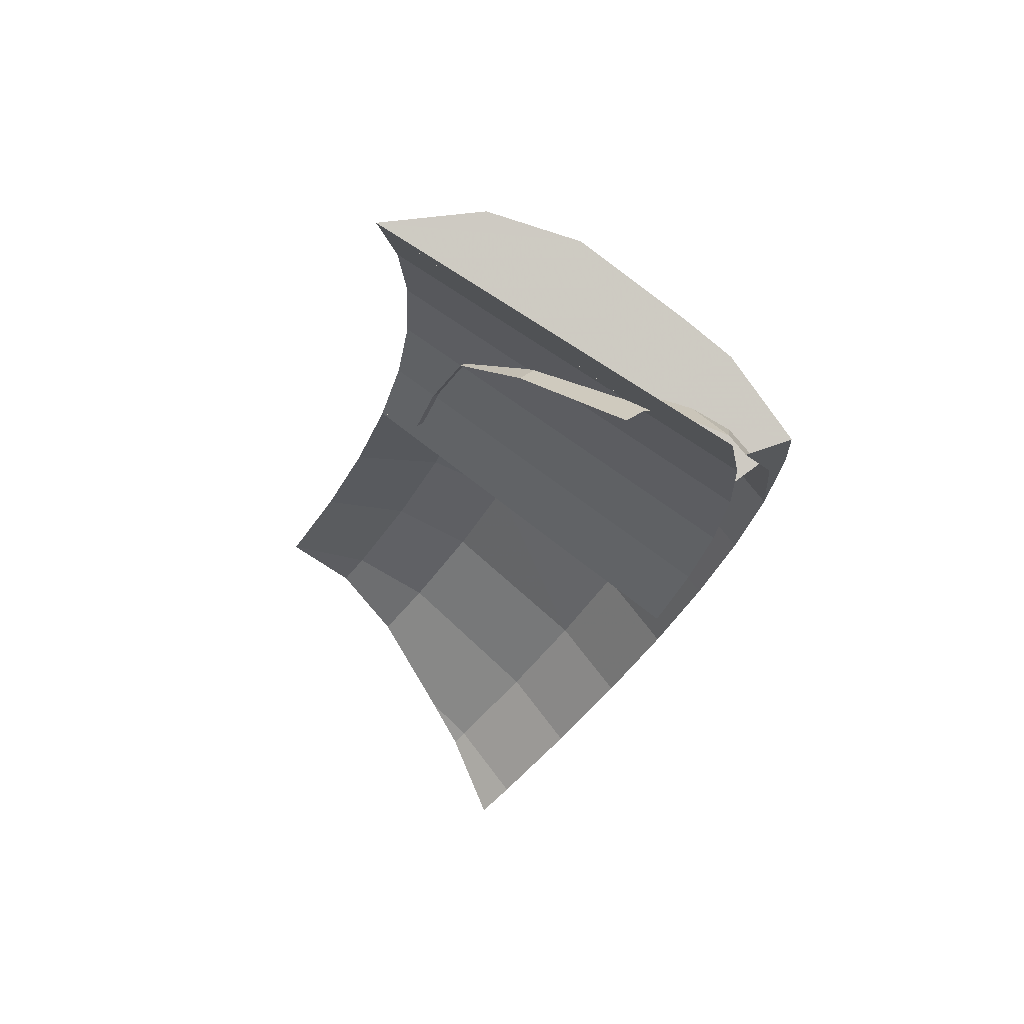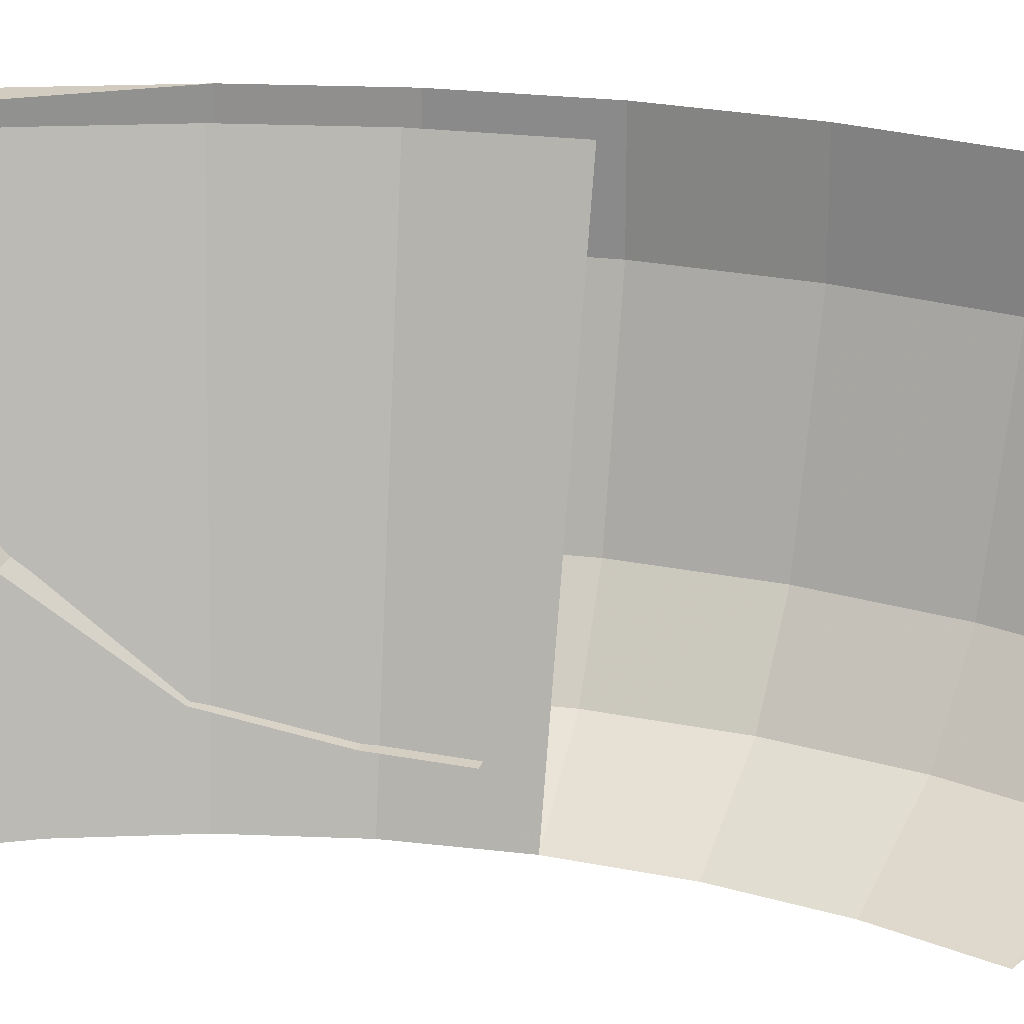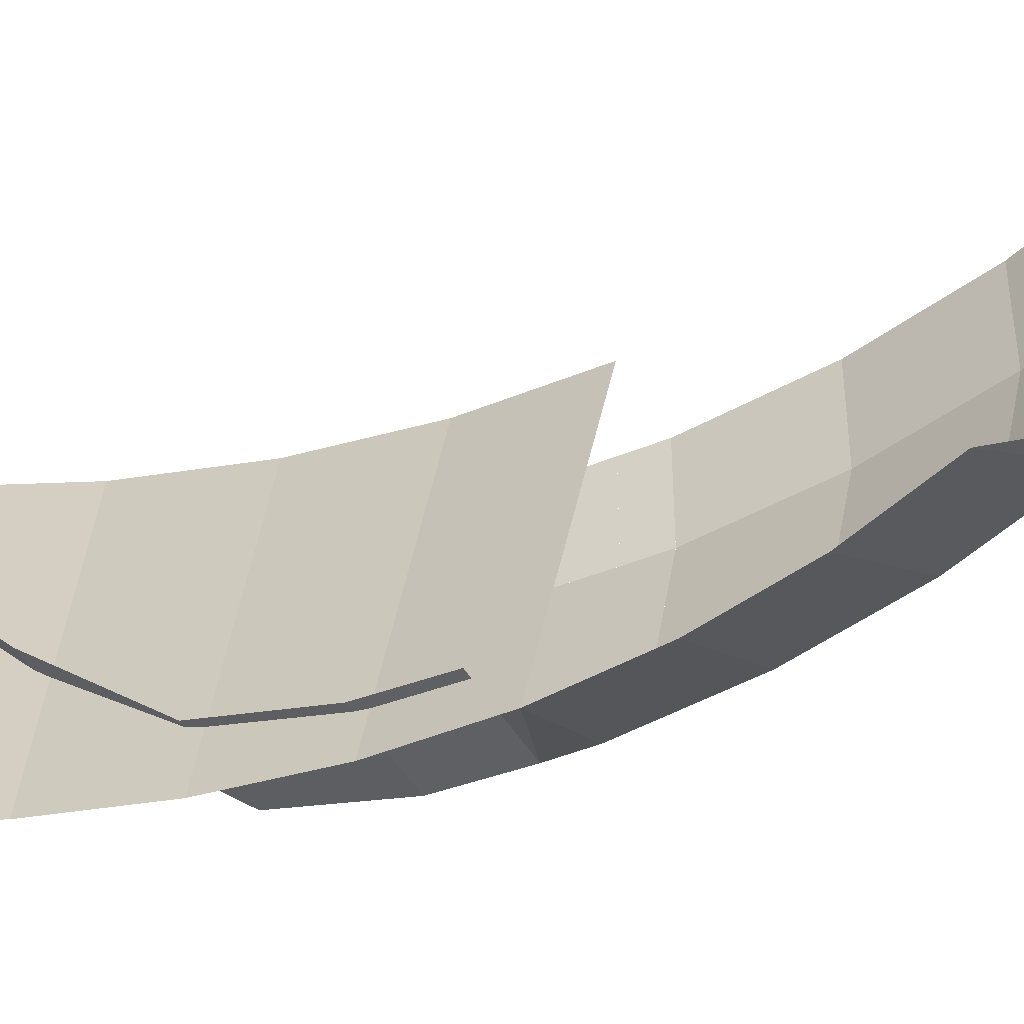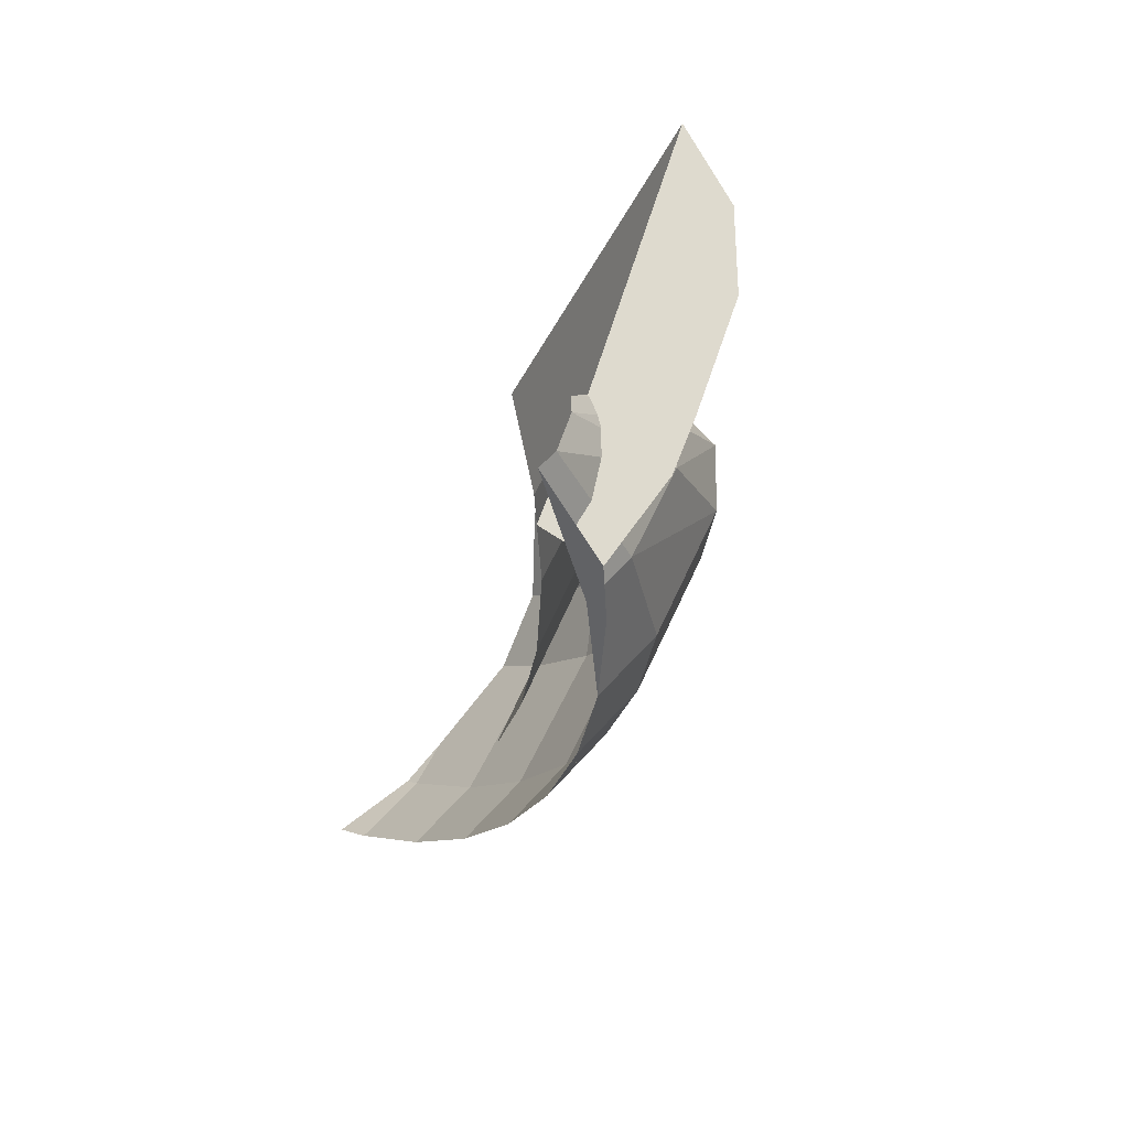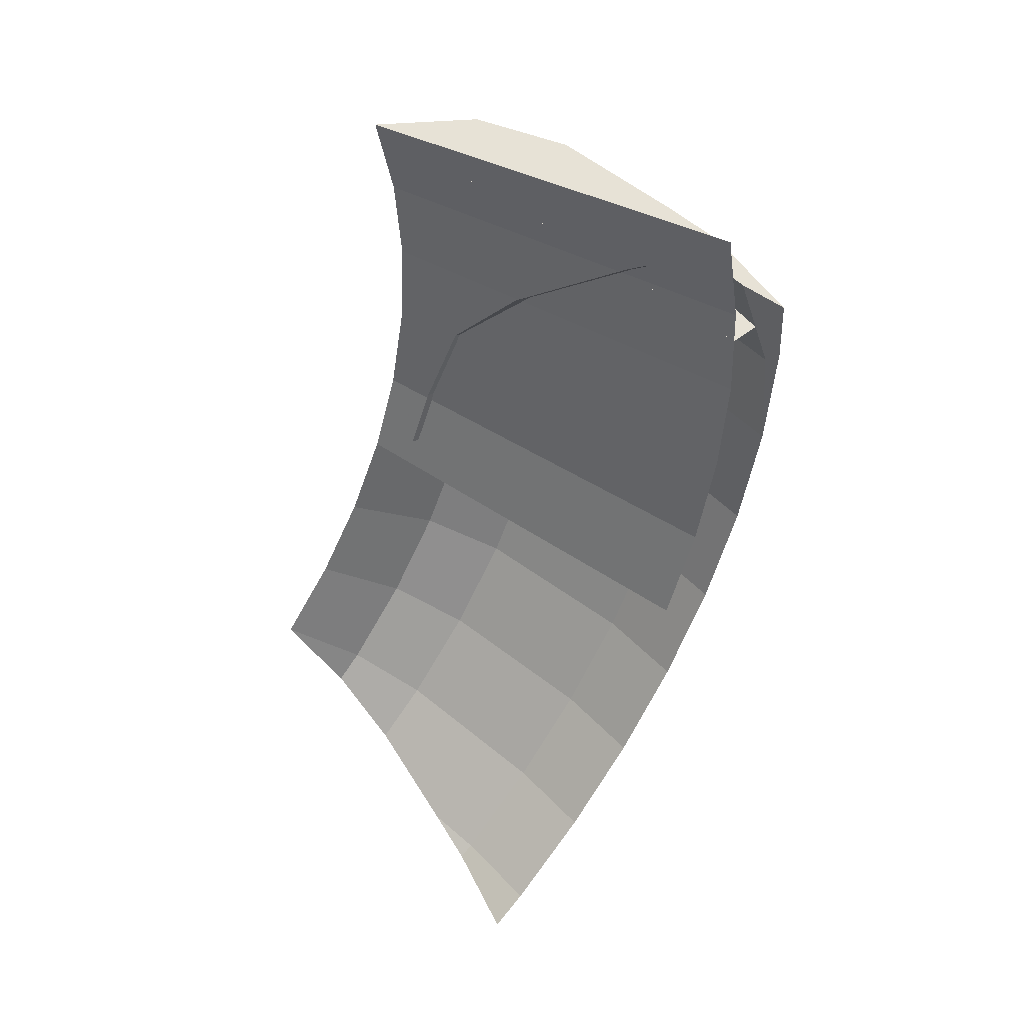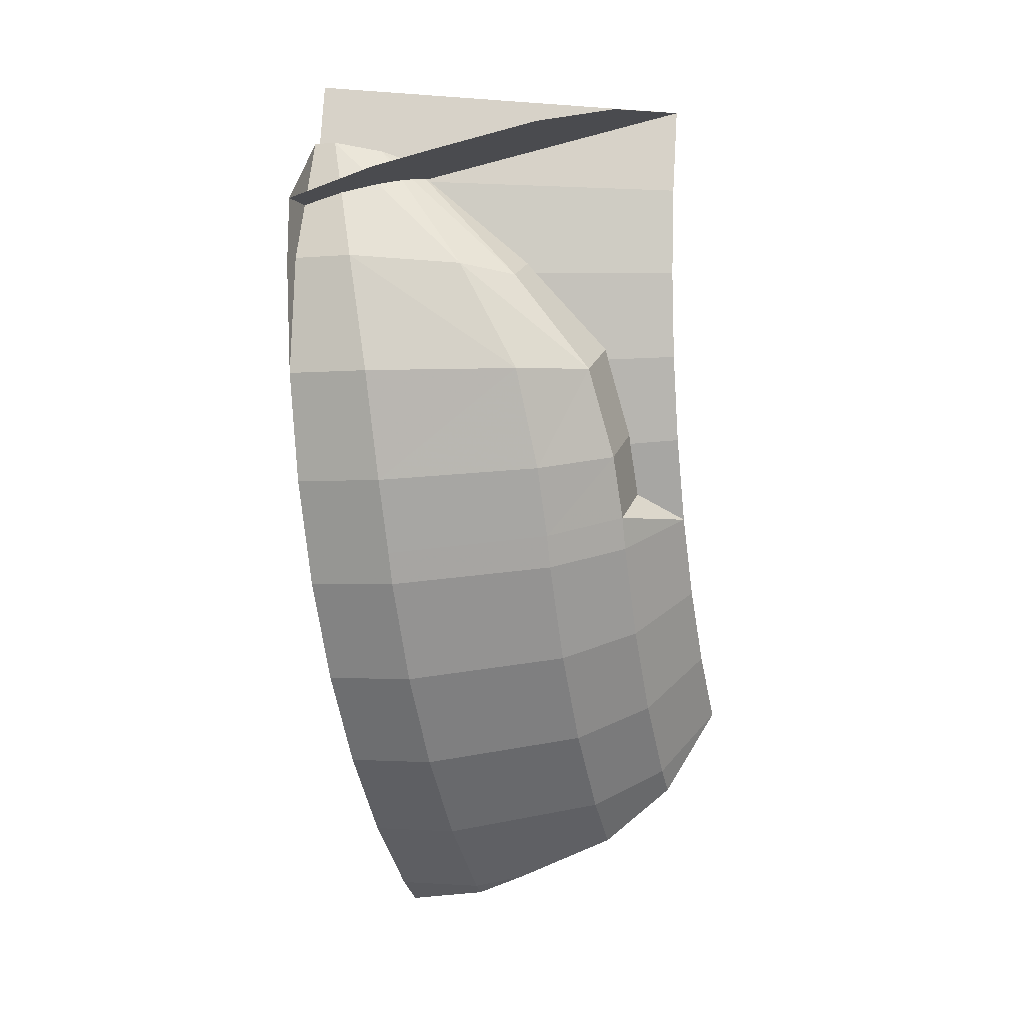
<metadata>
{"format":"obj","ext":"obj","renderer":"f3d","projection":"perspective","resolution":1024,"background":"white","views":[{"elev":72.4,"azim":-37.4,"up":"+Y"},{"elev":24.1,"azim":-97.4,"up":"+Z"},{"elev":-46.1,"azim":-83.6,"up":"+Z"},{"elev":51.3,"azim":38.9,"up":"+Y"},{"elev":50.2,"azim":-41.5,"up":"+Y"},{"elev":-2.0,"azim":107.8,"up":"+Y"}]}
</metadata>
<code>
v 1.343 -1.343 -0.3
v 1.273 -1.273 -0.65
v 1.428 -1.096 -0.65
v 1.507 -1.157 -0.3
v 1.507 -1.157 -0.3
v 1.428 -1.096 -0.65
v 1.559 -0.9 -0.65
v 1.645 -0.9499 -0.3
v 1.645 -0.9499 -0.3
v 1.559 -0.9 -0.65
v 1.663 -0.6888 -0.65
v 1.756 -0.7271 -0.3
v 1.193 -1.193 -0.8
v 1.061 -1.061 -0.9
v 1.19 -0.9132 -0.9
v 1.339 -1.027 -0.8
v 1.339 -1.027 -0.8
v 1.19 -0.9132 -0.9
v 1.299 -0.75 -0.9
v 1.461 -0.8437 -0.8
v 1.461 -0.8437 -0.8
v 1.299 -0.75 -0.9
v 1.386 -0.574 -0.9
v 1.559 -0.6458 -0.8
v 1.273 -1.273 -0.65
v 1.193 -1.193 -0.8
v 1.339 -1.027 -0.8
v 1.428 -1.096 -0.65
v 1.428 -1.096 -0.65
v 1.339 -1.027 -0.8
v 1.461 -0.8437 -0.8
v 1.559 -0.9 -0.65
v 1.559 -0.9 -0.65
v 1.461 -0.8437 -0.8
v 1.559 -0.6458 -0.8
v 1.663 -0.6888 -0.65
v 1.507 -1.157 -0.1
v 1.343 -1.343 -0.1
v 1.343 -1.343 -0.3
v 1.507 -1.157 -0.3
v 1.645 -0.9499 -0.1
v 1.507 -1.157 -0.1
v 1.507 -1.157 -0.3
v 1.645 -0.9499 -0.3
v 1.756 -0.7271 -0.1
v 1.645 -0.9499 -0.1
v 1.645 -0.9499 -0.3
v 1.756 -0.7271 -0.3
v 1.343 -1.343 -0.1
v 1.157 -1.507 -0.1
v 1.157 -1.507 -0.3
v 1.343 -1.343 -0.3
v 1.125 -1.529 -0.3
v 1.137 -1.481 -0.4146
v 1.157 -1.507 -0.3
v 1.156 -1.375 -0.65
v 1.273 -1.273 -0.65
v 1.343 -1.343 -0.3
v 1.157 -1.507 -0.3
v 1.157 -1.507 -0.3
v 1.137 -1.481 -0.4146
v 1.156 -1.375 -0.65
v 1.193 -1.193 -0.8
v 1.133 -1.246 -0.8
v 1.061 -1.061 -0.9
v 1.156 -1.375 -0.65
v 1.133 -1.246 -0.8
v 1.193 -1.193 -0.8
v 1.273 -1.273 -0.65
v 1.075 -1.562 -0.1
v 1.125 -1.529 -0.3
v 1.157 -1.507 -0.3
v 1.157 -1.507 -0.1
v 1.5 0 -0.9
v 1.487 0.1958 -0.9
v 1.735 0.2284 -0.1
v 1.75 0 -0.1
v 1.487 0.1958 -0.9
v 1.449 0.3882 -0.9
v 1.69 0.4529 -0.1
v 1.735 0.2284 -0.1
v 1.75 0 -0.1
v 1.735 -0.2284 -0.1
v 1.487 -0.1958 -0.9
v 1.5 0 -0.9
v 1.735 -0.2284 -0.1
v 1.69 -0.4529 -0.1
v 1.449 -0.3882 -0.9
v 1.487 -0.1958 -0.9
v 1.69 -0.4529 -0.1
v 1.617 -0.6697 -0.1
v 1.386 -0.574 -0.9
v 1.449 -0.3882 -0.9
v 1.769 0.3137 -0.65
v 1.663 0.219 -0.3317
v 1.449 0.3882 -0.9
v 1.645 0.3584 -0.8
v 1.886 0.2095 -0.3
v 1.663 0.219 -0.3317
v 1.769 0.3137 -0.65
v 1.851 0.2437 -0.4146
v 1.89 0.15 -0.1
v 1.74 0.15 -0.1
v 1.663 0.219 -0.3317
v 1.886 0.2095 -0.3
v 1.583 -0.5746 -0.8
v 1.559 -0.6458 -0.8
v 1.386 -0.574 -0.9
v 1.755 -0.7271 -0.3
v 1.663 -0.6888 -0.65
v 1.687 -0.6177 -0.65
v 1.78 -0.656 -0.3
v 1.663 -0.6888 -0.65
v 1.559 -0.6458 -0.8
v 1.583 -0.5746 -0.8
v 1.687 -0.6177 -0.65
v 1.755 -0.7271 -0.1
v 1.755 -0.7271 -0.3
v 1.78 -0.656 -0.3
v 1.78 -0.656 -0.1
v 1.386 -0.574 -0.9
v 1.439 -0.5148 -0.8
v 1.583 -0.5746 -0.8
v 1.739 -0.4661 -0.6434
v 1.835 -0.4918 -0.2975
v 1.78 -0.656 -0.3
v 1.687 -0.6177 -0.65
v 1.632 -0.4373 -0.7917
v 1.739 -0.4661 -0.6434
v 1.687 -0.6177 -0.65
v 1.583 -0.5746 -0.8
v 1.835 -0.4918 -0.2975
v 1.835 -0.4918 -0.1
v 1.78 -0.6559 -0.1
v 1.78 -0.6559 -0.3
v 1.789 -0.244 -0.6083
v 1.884 -0.248 -0.2844
v 1.835 -0.4918 -0.2975
v 1.739 -0.4661 -0.6434
v 1.684 -0.2396 -0.748
v 1.789 -0.244 -0.6083
v 1.739 -0.4661 -0.6434
v 1.632 -0.4373 -0.7917
v 1.884 -0.248 -0.2844
v 1.884 -0.248 -0.1
v 1.835 -0.4918 -0.1
v 1.835 -0.4918 -0.2975
v 1.778 0.0009 -0.4716
v 1.854 0.01915 -0.2331
v 1.789 -0.244 -0.6083
v 1.854 0.01915 -0.2331
v 1.884 -0.248 -0.2844
v 1.789 -0.244 -0.6083
v 1.698 -0.0185 -0.577
v 1.778 0.0009 -0.4716
v 1.684 -0.2396 -0.748
v 1.778 0.0009 -0.4716
v 1.789 -0.244 -0.6083
v 1.684 -0.2396 -0.748
v 1.854 0.01915 -0.2331
v 1.854 0.01915 -0.1
v 1.884 -0.248 -0.1
v 1.884 -0.248 -0.2844
v 1.698 0.2877 -0.25
v 1.745 0.3054 -0.15
v 1.778 0.0009 -0.4716
v 1.745 0.3054 -0.15
v 1.854 0.01915 -0.2331
v 1.778 0.0009 -0.4716
v 1.656 0.2717 -0.3
v 1.698 0.2877 -0.25
v 1.698 -0.0185 -0.577
v 1.698 0.2877 -0.25
v 1.778 0.0009 -0.4716
v 1.698 -0.0185 -0.577
v 1.745 0.3054 -0.15
v 1.745 0.3054 -0.1
v 1.854 0.01915 -0.1
v 1.854 0.01915 -0.2331
v 1.583 -0.5746 -0.8
v 1.422 -0.5077 -0.8
v 1.47 -0.3703 -0.7917
v 1.632 -0.4373 -0.7917
v 1.632 -0.4373 -0.7917
v 1.47 -0.3703 -0.7917
v 1.525 -0.1736 -0.748
v 1.684 -0.2396 -0.748
v 1.684 -0.2396 -0.748
v 1.525 -0.1736 -0.748
v 1.56 0.0389 -0.577
v 1.698 -0.0185 -0.577
v 1.698 -0.0185 -0.577
v 1.56 0.0389 -0.577
v 1.61 0.2908 -0.3
v 1.656 0.2717 -0.3
v 1.89 0.15 -0.1
v 1.9 0 -0.1
v 1.884 -0.248 -0.1
v 1.854 0.01915 -0.1
v 1.745 0.3054 -0.1
v 1.89 0.15 -0.1
v 1.854 0.01915 -0.1
g mesh6992370
f 1 2 3
f 3 4 1
f 5 6 7
f 7 8 5
f 9 10 11
f 11 12 9
f 13 14 15
f 15 16 13
f 17 18 19
f 19 20 17
f 21 22 23
f 23 24 21
f 25 26 27
f 27 28 25
f 29 30 31
f 31 32 29
f 33 34 35
f 35 36 33
f 37 38 39
f 39 40 37
f 41 42 43
f 43 44 41
f 45 46 47
f 47 48 45
f 49 50 51
f 51 52 49
f 53 54 55
f 56 57 58
f 58 59 56
f 60 61 62
f 63 64 65
f 66 67 68
f 68 69 66
f 70 71 72
f 72 73 70
f 74 75 76
f 76 77 74
f 78 79 80
f 80 81 78
f 82 83 84
f 84 85 82
f 86 87 88
f 88 89 86
f 90 91 92
f 92 93 90
f 94 95 96
f 96 97 94
f 98 99 100
f 100 101 98
f 102 103 104
f 104 105 102
f 106 107 108
f 109 110 111
f 111 112 109
f 113 114 115
f 115 116 113
f 117 118 119
f 119 120 117
f 121 122 123
f 124 125 126
f 126 127 124
f 128 129 130
f 130 131 128
f 132 133 134
f 134 135 132
f 136 137 138
f 138 139 136
f 140 141 142
f 142 143 140
f 144 145 146
f 146 147 144
f 148 149 150
f 151 152 153
f 154 155 156
f 157 158 159
f 160 161 162
f 162 163 160
f 164 165 166
f 167 168 169
f 170 171 172
f 173 174 175
f 176 177 178
f 178 179 176
f 180 181 182
f 182 183 180
f 184 185 186
f 186 187 184
f 188 189 190
f 190 191 188
f 192 193 194
f 194 195 192
f 196 197 198
f 198 199 196
f 200 201 202

</code>
